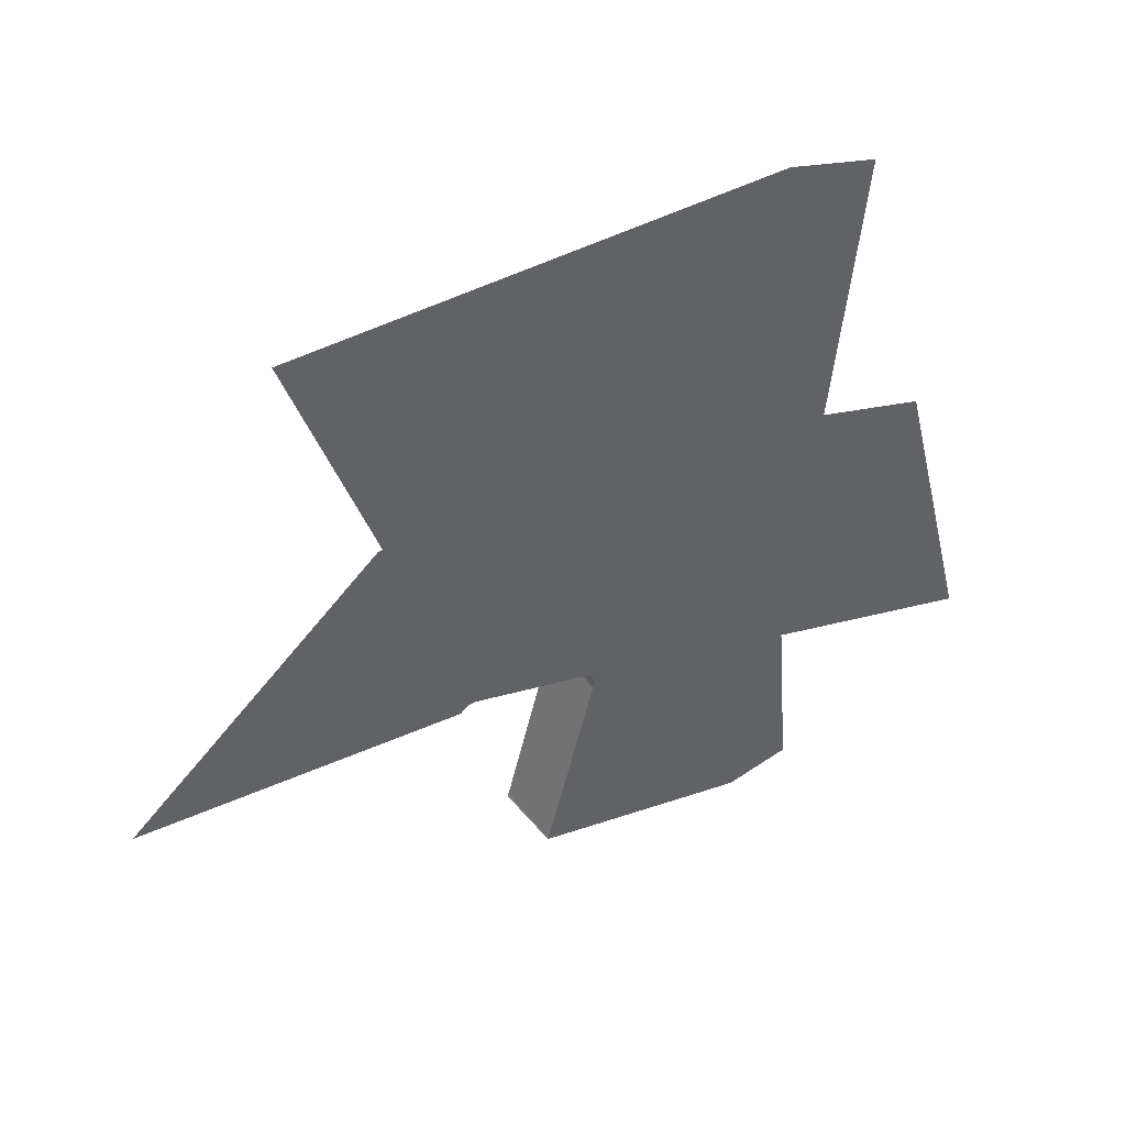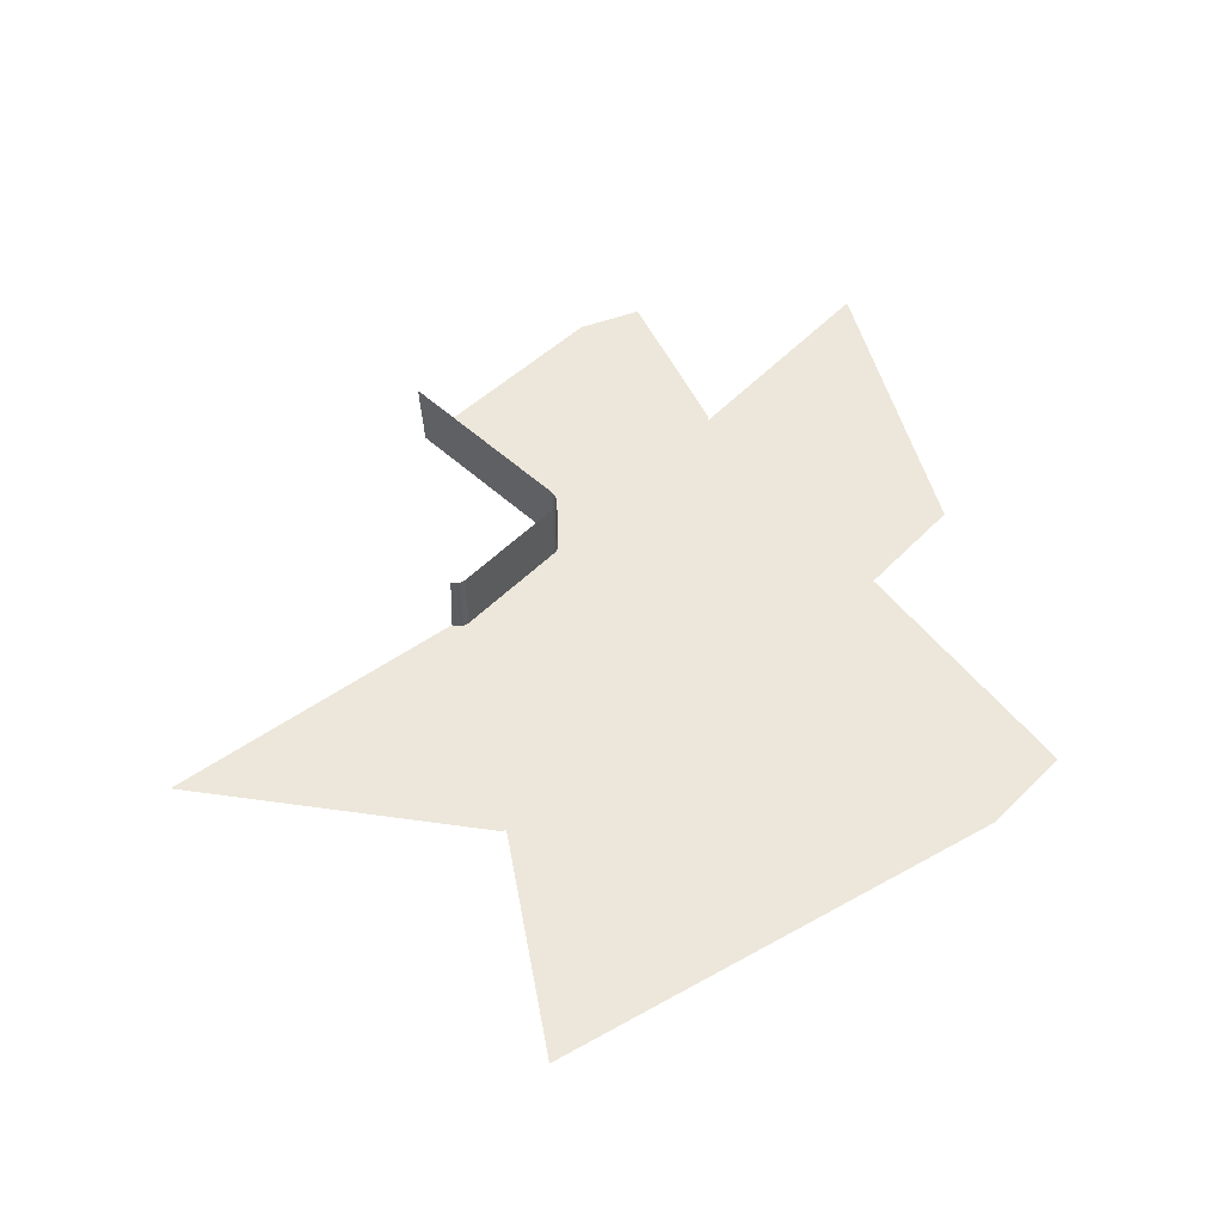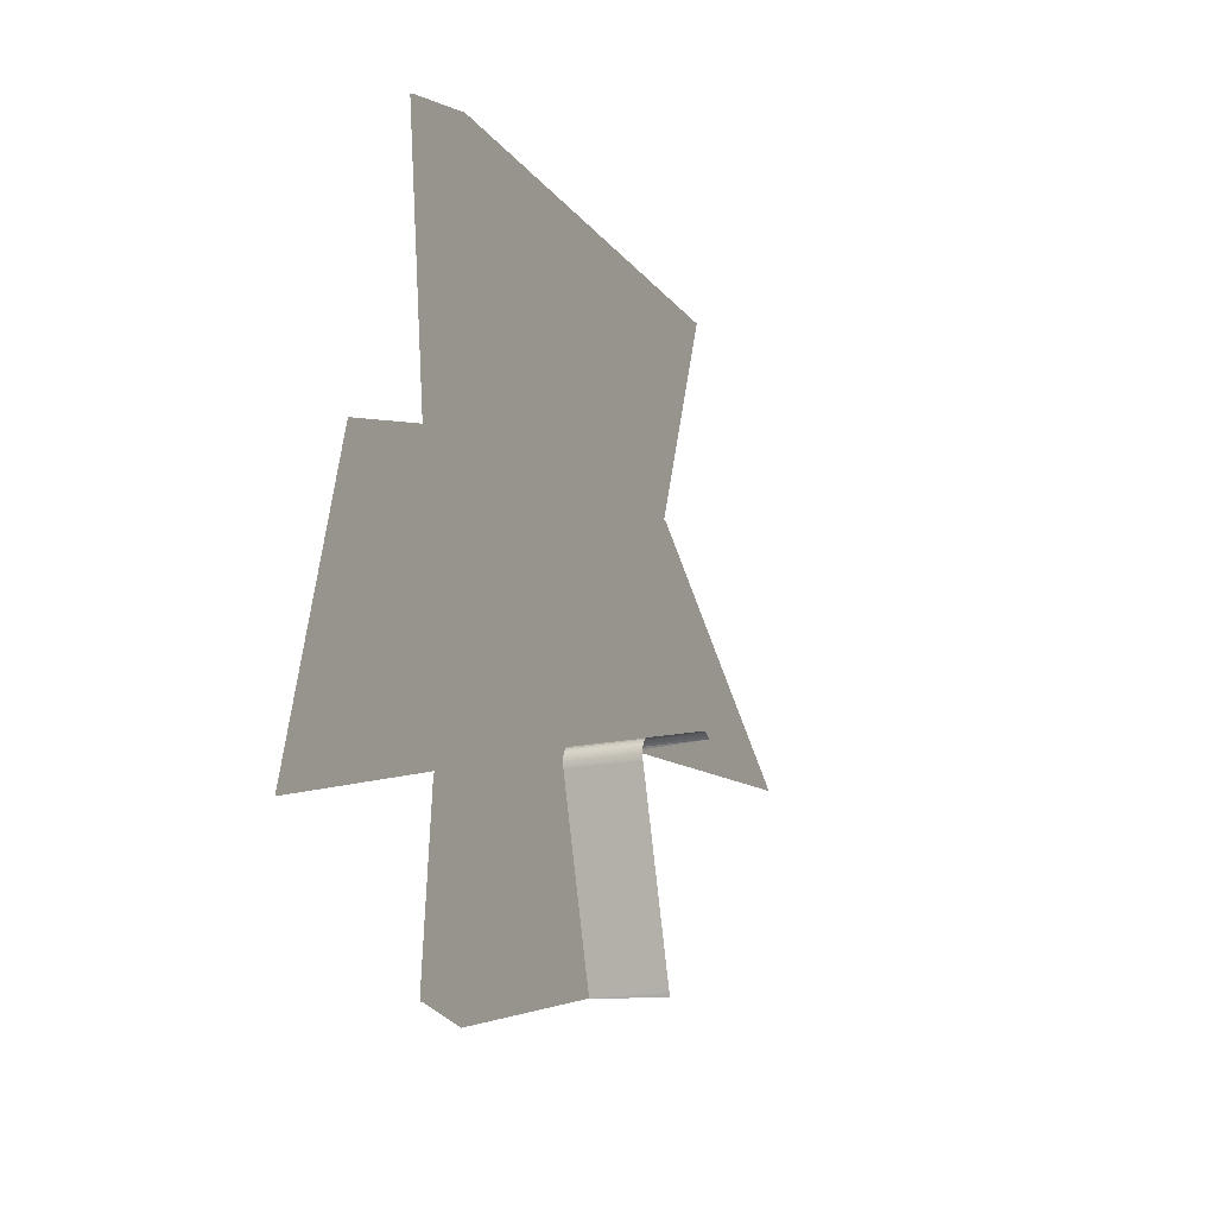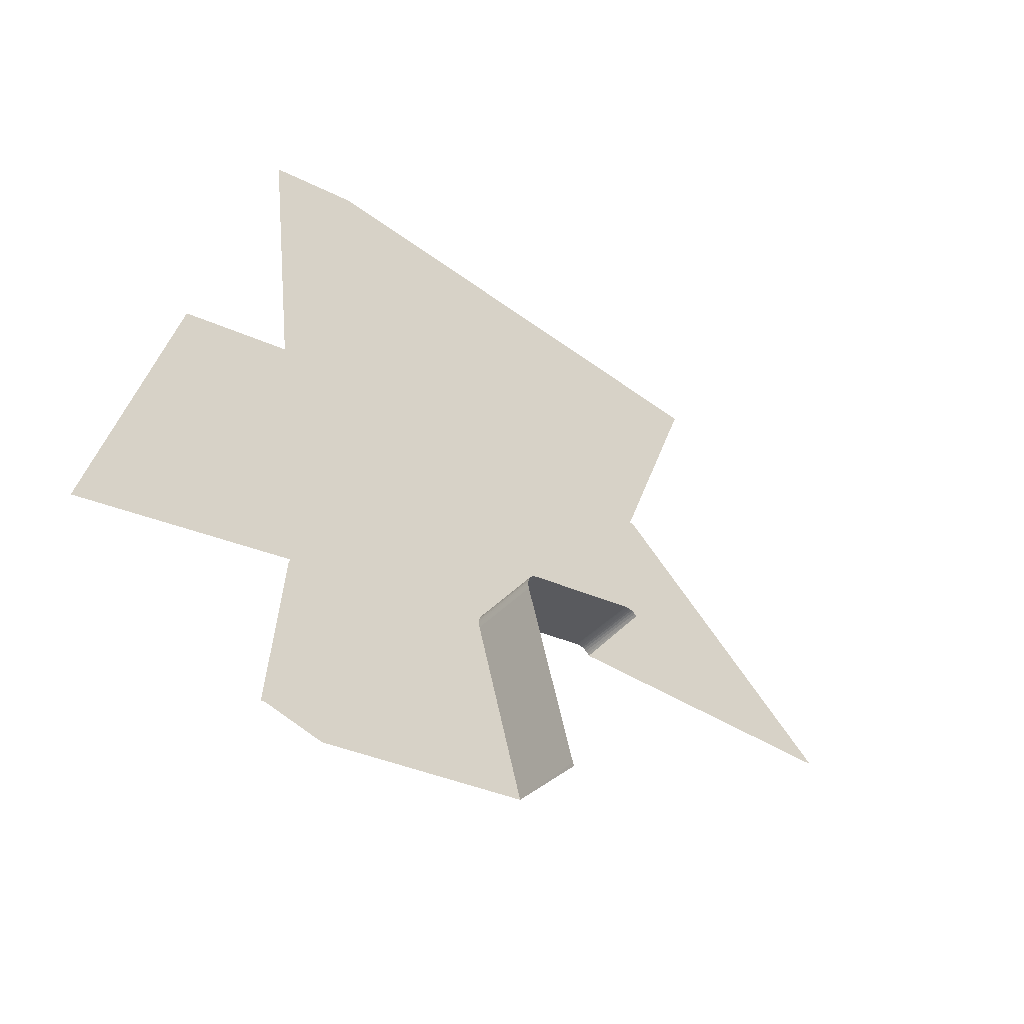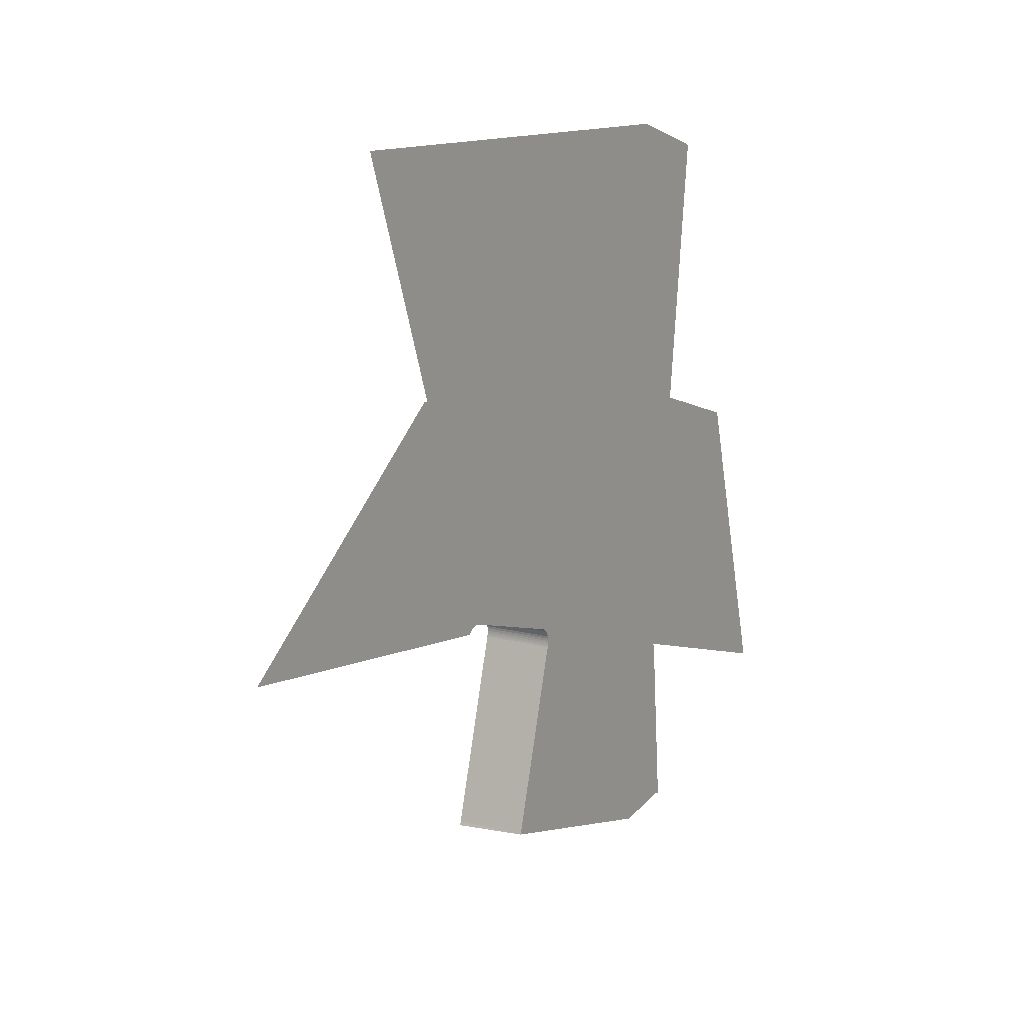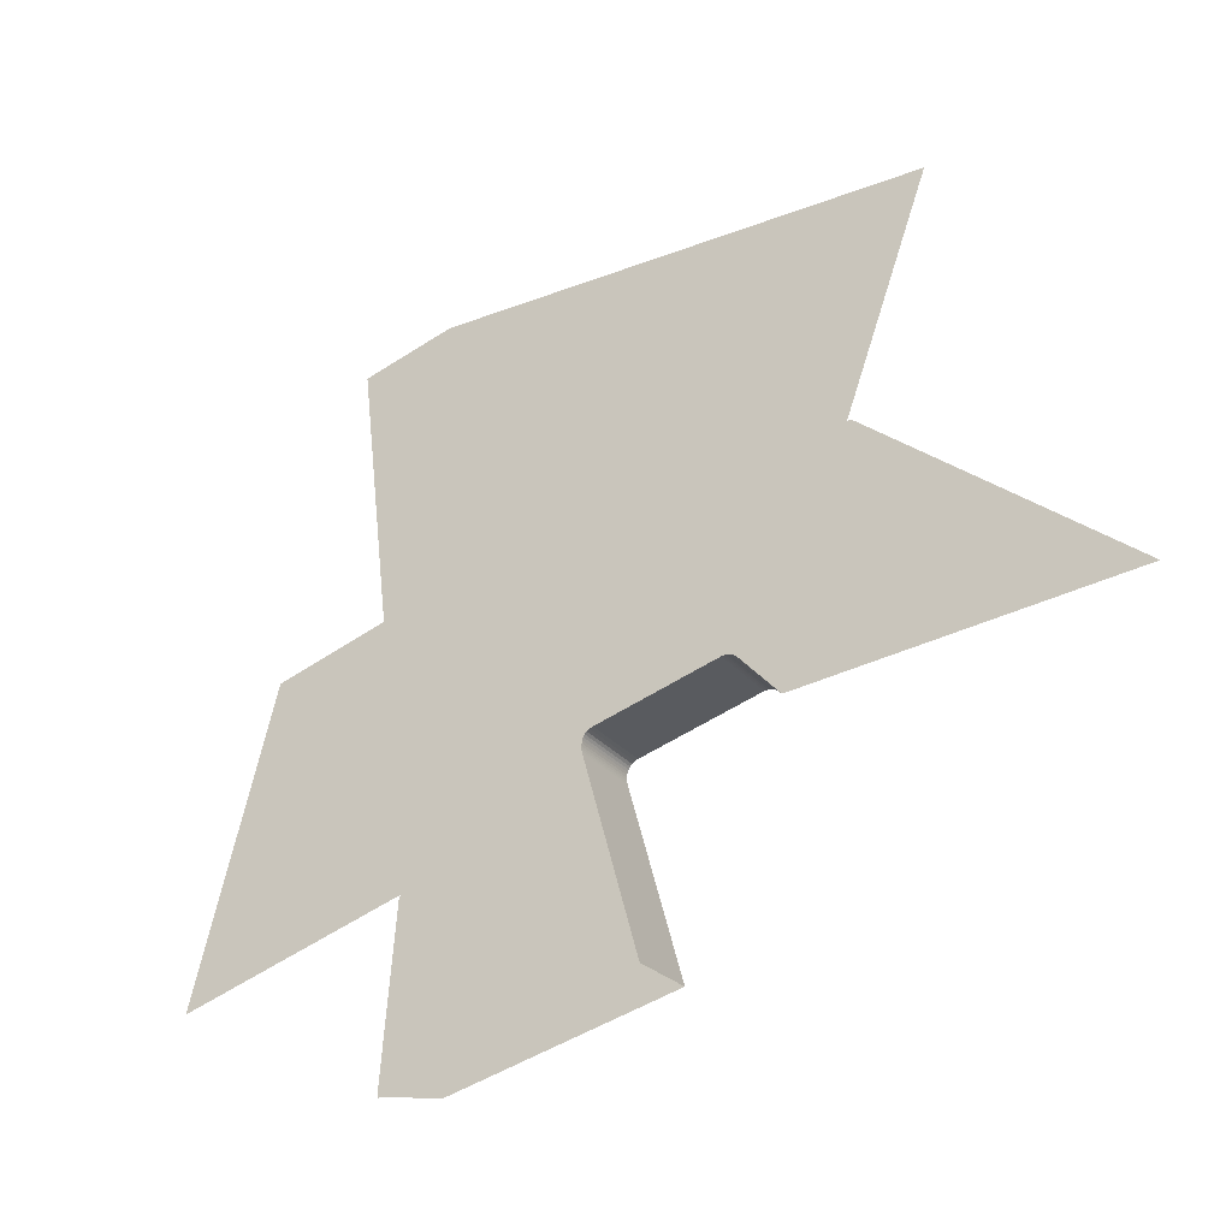
<metadata>
{"format":"obj","ext":"obj","renderer":"f3d","projection":"perspective","resolution":1024,"background":"white","views":[{"elev":43.0,"azim":146.9,"up":"+Y"},{"elev":54.1,"azim":149.4,"up":"+Z"},{"elev":-17.0,"azim":-65.2,"up":"+Y"},{"elev":-45.5,"azim":-40.8,"up":"+Y"},{"elev":12.8,"azim":122.1,"up":"+Y"},{"elev":-27.7,"azim":30.5,"up":"+Y"}]}
</metadata>
<code>
o LM_inserts_L20_PF
v 587.3 1202 35.32
v 586.6 1204 35.32
v 586.6 1204 0.03
v 561.6 1294 0.03
v 447.6 1183 0.03
v 477.1 1178 0.03
v 445.3 1183 0.03
v 445.3 1183 0.03
v 561.6 1294 0.03
v 446 1183 0.03
v 561.6 1294 0.03
v 445.3 1183 0.03
v 446.7 1183 0.03
v 561.6 1294 0.03
v 446 1183 0.03
v 447.6 1183 0.03
v 446.7 1183 0.03
v 445.2 1184 0.03
v 445.3 1183 0.03
v 561.5 1294 0.03
v 445.2 1184 0.03
v 561.4 1295 0.03
v 445.2 1184 0.03
v 586.6 1204 0.03
v 586.6 1204 35.32
v 561.6 1294 0.03
v 561.3 1296 0.03
v 445.2 1185 0.03
v 477.1 1178 0.03
v 586.6 1204 0.03
v 586.6 1204 35.32
v 561.6 1294 35.32
v 561.6 1294 0.03
v 561.3 1297 0.03
v 451.8 1265 0.03
v 561.6 1294 0.03
v 561.5 1294 0.03
v 445.3 1183 0.03
v 561.5 1294 0.03
v 561.4 1295 0.03
v 445.2 1184 0.03
v 453.6 1270 0.03
v 343.6 1237 0.03
v 453.1 1269 0.03
v 561.4 1295 0.03
v 561.3 1296 0.03
v 445.2 1184 0.03
v 561.3 1296 0.03
v 561.3 1297 0.03
v 445.2 1185 0.03
v 561.6 1294 35.32
v 561.5 1294 35.32
v 561.5 1294 0.03
v 561.5 1294 35.32
v 561.4 1295 35.32
v 561.4 1295 0.03
v 561.4 1295 35.32
v 561.3 1296 35.32
v 561.3 1296 0.03
v 561.3 1296 35.32
v 561.3 1297 35.32
v 561.3 1297 0.03
v 561.3 1297 35.32
v 561.4 1298 35.32
v 561.4 1298 0.03
v 561.4 1298 35.32
v 561.6 1299 35.32
v 561.6 1299 0.03
v 451.9 1266 0.03
v 451.9 1266 0.03
v 561.6 1299 35.32
v 562 1301 35.32
v 562 1301 0.03
v 561.4 1298 0.03
v 452 1267 0.03
v 452.1 1267 0.03
v 562 1301 35.32
v 562.7 1302 35.32
v 562.7 1302 0.03
v 561.6 1299 0.03
v 452.2 1267 0.03
v 452.4 1268 0.03
v 562.7 1302 35.32
v 563.6 1303 35.32
v 563.6 1303 0.03
v 562 1301 0.03
v 452.6 1268 0.03
v 452.9 1269 0.03
v 563.6 1303 35.32
v 564.9 1304 35.32
v 564.9 1304 0.03
v 562.7 1302 0.03
v 564.9 1304 35.32
v 566.5 1304 35.32
v 566.5 1304 0.03
v 453.6 1270 0.03
v 453.1 1269 0.03
v 562.7 1302 0.03
v 561.6 1294 0.03
v 561.6 1294 35.32
v 561.5 1294 0.03
v 561.5 1294 0.03
v 561.5 1294 35.32
v 561.4 1295 0.03
v 561.4 1295 0.03
v 561.4 1295 35.32
v 561.3 1296 0.03
v 561.3 1296 0.03
v 561.3 1296 35.32
v 561.3 1297 0.03
v 561.3 1297 0.03
v 561.3 1297 35.32
v 561.4 1298 0.03
v 561.4 1298 0.03
v 561.4 1298 35.32
v 561.6 1299 0.03
v 561.3 1297 0.03
v 561.4 1298 0.03
v 451.9 1266 0.03
v 561.6 1299 0.03
v 561.6 1299 35.32
v 562 1301 0.03
v 561.4 1298 0.03
v 561.6 1299 0.03
v 452.1 1267 0.03
v 562 1301 0.03
v 562 1301 35.32
v 562.7 1302 0.03
v 566.5 1304 35.32
v 623.9 1320 35.32
v 623.9 1320 0.03
v 561.6 1299 0.03
v 562 1301 0.03
v 452.4 1268 0.03
v 562.7 1302 0.03
v 562.7 1302 35.32
v 563.6 1303 0.03
v 562 1301 0.03
v 562.7 1302 0.03
v 452.9 1269 0.03
v 563.6 1303 0.03
v 563.6 1303 35.32
v 564.9 1304 0.03
v 629.7 1319 35.32
v 630.8 1318 35.32
v 630.8 1318 0.03
v 562.7 1302 0.03
v 563.6 1303 0.03
v 453.6 1270 0.03
v 564.9 1304 0.03
v 564.9 1304 35.32
v 566.5 1304 0.03
v 628.7 1320 35.32
v 629.7 1319 35.32
v 629.7 1319 0.03
v 627.6 1320 35.32
v 628.7 1320 35.32
v 628.7 1320 0.03
v 626.6 1320 35.32
v 627.6 1320 35.32
v 627.6 1320 0.03
v 625.7 1320 35.32
v 626.6 1320 35.32
v 626.6 1320 0.03
v 623.9 1320 35.32
v 624.3 1320 35.32
v 624.3 1320 0.03
v 624.9 1320 35.32
v 625.7 1320 35.32
v 625.7 1320 0.03
v 624.3 1320 35.32
v 624.9 1320 35.32
v 624.9 1320 0.03
v 453.6 1270 0.03
v 383.1 1384 0.03
v 343.6 1237 0.03
v 566.5 1304 0.03
v 566.5 1304 35.32
v 623.9 1320 0.03
v 630.8 1318 0.03
v 630.8 1318 35.32
v 631.7 1317 0.03
v 629.7 1319 0.03
v 629.7 1319 35.32
v 630.8 1318 0.03
v 628.7 1320 0.03
v 628.7 1320 35.32
v 629.7 1319 0.03
v 627.6 1320 0.03
v 627.6 1320 35.32
v 628.7 1320 0.03
v 626.6 1320 0.03
v 626.6 1320 35.32
v 627.6 1320 0.03
v 625.7 1320 0.03
v 625.7 1320 35.32
v 626.6 1320 0.03
v 623.9 1320 0.03
v 623.9 1320 35.32
v 624.3 1320 0.03
v 624.9 1320 0.03
v 624.3 1320 0.03
v 624.3 1320 35.32
v 624.9 1320 0.03
v 630.8 1318 0.03
v 631.7 1317 0.03
v 789.6 1333 0.03
v 629.7 1319 0.03
v 630.8 1318 0.03
v 789.6 1333 0.03
v 628.7 1320 0.03
v 629.7 1319 0.03
v 789.6 1333 0.03
v 627.6 1320 0.03
v 628.7 1320 0.03
v 789.6 1333 0.03
v 626.6 1320 0.03
v 627.6 1320 0.03
v 789.6 1333 0.03
v 563.6 1303 0.03
v 493.2 1417 0.03
v 493.5 1417 0.03
v 563.6 1303 0.03
v 564.9 1304 0.03
v 564.9 1304 0.03
v 566.5 1304 0.03
v 495.7 1418 0.03
v 667.3 1432 0.03
v 626.6 1320 0.03
v 789.6 1333 0.03
v 623.9 1320 0.03
v 545.9 1432 0.03
v 566.5 1304 0.03
v 625.7 1320 0.03
v 626.6 1320 0.03
v 667 1432 0.03
v 623.9 1320 0.03
v 624.3 1320 0.03
v 665.1 1432 0.03
v 665.8 1432 0.03
v 624.9 1320 0.03
v 625.7 1320 0.03
v 665.2 1432 0.03
v 624.3 1320 0.03
v 438.2 1400 0.03
v 383.1 1384 0.03
v 453.6 1270 0.03
v 493.2 1417 0.03
v 438.2 1400 0.03
v 453.6 1270 0.03
v 493.2 1417 0.03
v 563.6 1303 0.03
v 493.5 1417 0.03
v 493.5 1417 0.03
v 564.9 1304 0.03
v 494.1 1417 0.03
v 494.1 1417 0.03
v 564.9 1304 0.03
v 494.3 1418 0.03
v 494.5 1418 0.03
v 494.9 1418 0.03
v 494.9 1418 0.03
v 564.9 1304 0.03
v 495.7 1418 0.03
v 502.8 1420 0.03
v 495.7 1418 0.03
v 566.5 1304 0.03
v 517.2 1424 0.03
v 502.8 1420 0.03
v 566.5 1304 0.03
v 545.9 1432 0.03
v 517.2 1424 0.03
v 566.5 1304 0.03
v 667 1432 0.03
v 626.6 1320 0.03
v 667.3 1432 0.03
v 667 1432 0.03
v 666.6 1432 0.03
v 625.7 1320 0.03
v 666.5 1432 0.03
v 666.6 1432 0.03
v 666.4 1432 0.03
v 666.2 1432 0.03
v 665.1 1432 0.03
v 664.9 1432 0.03
v 623.9 1320 0.03
v 665.8 1432 0.03
v 625.7 1320 0.03
v 666.2 1432 0.03
v 665.1 1432 0.03
v 665.2 1432 0.03
v 665.5 1432 0.03
v 665.5 1432 0.03
v 624.9 1320 0.03
v 665.7 1432 0.03
v 665.7 1432 0.03
v 623.9 1320 0.03
v 664.9 1432 0.03
v 545.9 1432 0.03
v 422.7 1531 0.03
v 438.2 1400 0.03
v 493.5 1417 0.03
v 422.7 1531 0.03
v 493.2 1417 0.03
v 494.1 1417 0.03
v 423.3 1531 0.03
v 493.5 1417 0.03
v 423.3 1531 0.03
v 494.3 1418 0.03
v 494.5 1418 0.03
v 424 1532 0.03
v 424.8 1532 0.03
v 495.7 1418 0.03
v 705.9 1544 0.03
v 664.9 1432 0.03
v 502.8 1420 0.03
v 439.2 1536 0.03
v 495.7 1418 0.03
v 517.2 1424 0.03
v 467.9 1544 0.03
v 502.8 1420 0.03
v 586.9 1544 0.03
v 493.5 1417 0.03
v 423.3 1531 0.03
v 422.7 1531 0.03
v 423.6 1531 0.03
v 424 1532 0.03
v 424.8 1532 0.03
v 424 1532 0.03
v 494.5 1418 0.03
v 439.2 1536 0.03
v 424.8 1532 0.03
v 495.7 1418 0.03
v 705.9 1544 0.03
v 586.9 1544 0.03
v 467.9 1544 0.03
v 439.2 1536 0.03
v 502.8 1420 0.03
v 467.9 1544 0.03
f 3 2 1
f 6 5 4
f 9 8 7
f 12 11 10
f 15 14 13
f 17 11 16
f 20 19 18
f 23 22 21
f 26 25 24
f 28 27 23
f 30 29 11
f 33 32 31
f 35 34 28
f 38 37 36
f 41 40 39
f 44 43 42
f 47 46 45
f 50 49 48
f 53 52 51
f 56 55 54
f 59 58 57
f 62 61 60
f 65 64 63
f 68 67 66
f 69 34 35
f 70 34 69
f 73 72 71
f 75 74 70
f 76 74 75
f 79 78 77
f 81 80 76
f 82 80 81
f 85 84 83
f 87 86 82
f 88 86 87
f 91 90 89
f 44 92 88
f 95 94 93
f 98 97 96
f 101 100 99
f 104 103 102
f 107 106 105
f 110 109 108
f 113 112 111
f 116 115 114
f 119 118 117
f 122 121 120
f 125 124 123
f 128 127 126
f 131 130 129
f 134 133 132
f 137 136 135
f 140 139 138
f 143 142 141
f 146 145 144
f 149 148 147
f 152 151 150
f 155 154 153
f 158 157 156
f 161 160 159
f 164 163 162
f 167 166 165
f 170 169 168
f 173 172 171
f 176 175 174
f 179 178 177
f 182 181 180
f 185 184 183
f 188 187 186
f 191 190 189
f 194 193 192
f 197 196 195
f 200 199 198
f 170 168 201
f 204 203 202
f 207 206 205
f 210 209 208
f 213 212 211
f 216 215 214
f 219 218 217
f 42 221 220
f 224 223 222
f 227 226 225
f 230 229 228
f 233 232 231
f 236 235 234
f 239 238 237
f 242 241 240
f 241 244 243
f 247 246 245
f 250 249 248
f 253 252 251
f 256 255 254
f 259 258 257
f 260 258 259
f 261 258 260
f 264 263 262
f 267 266 265
f 270 269 268
f 273 272 271
f 276 275 274
f 279 278 277
f 281 242 280
f 280 242 282
f 282 242 283
f 286 285 284
f 289 288 287
f 291 244 290
f 243 244 291
f 292 241 243
f 295 294 293
f 240 241 296
f 299 298 297
f 301 300 221
f 304 303 302
f 307 306 305
f 259 257 308
f 311 310 309
f 260 312 261
f 261 312 313
f 315 314 290
f 318 317 316
f 321 320 319
f 232 322 315
f 319 320 232
f 325 324 323
f 308 326 259
f 326 327 259
f 330 329 328
f 333 332 331
f 335 334 298
f 338 337 336
f 339 335 299

</code>
